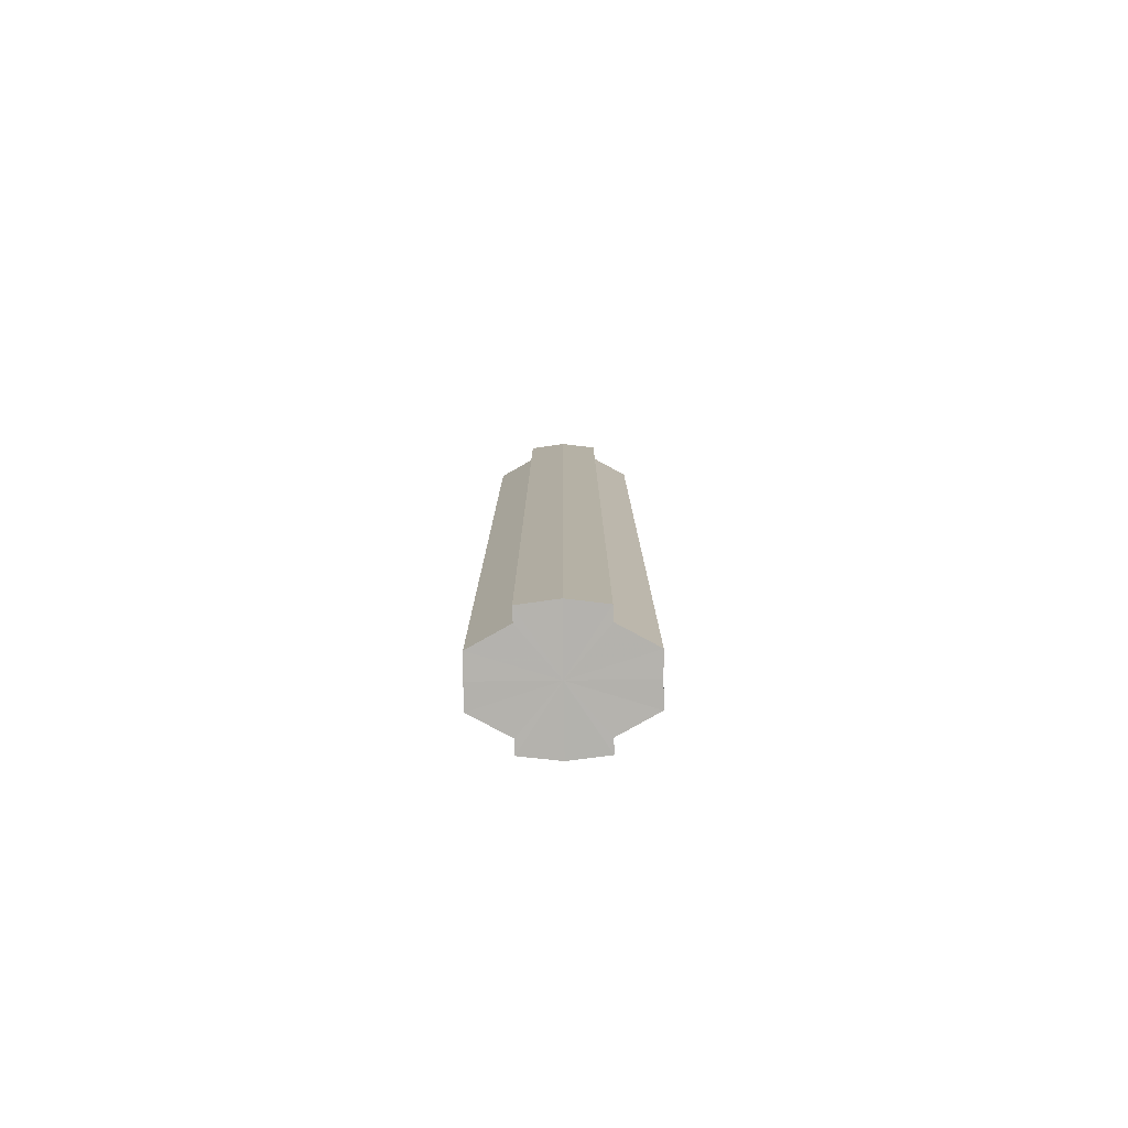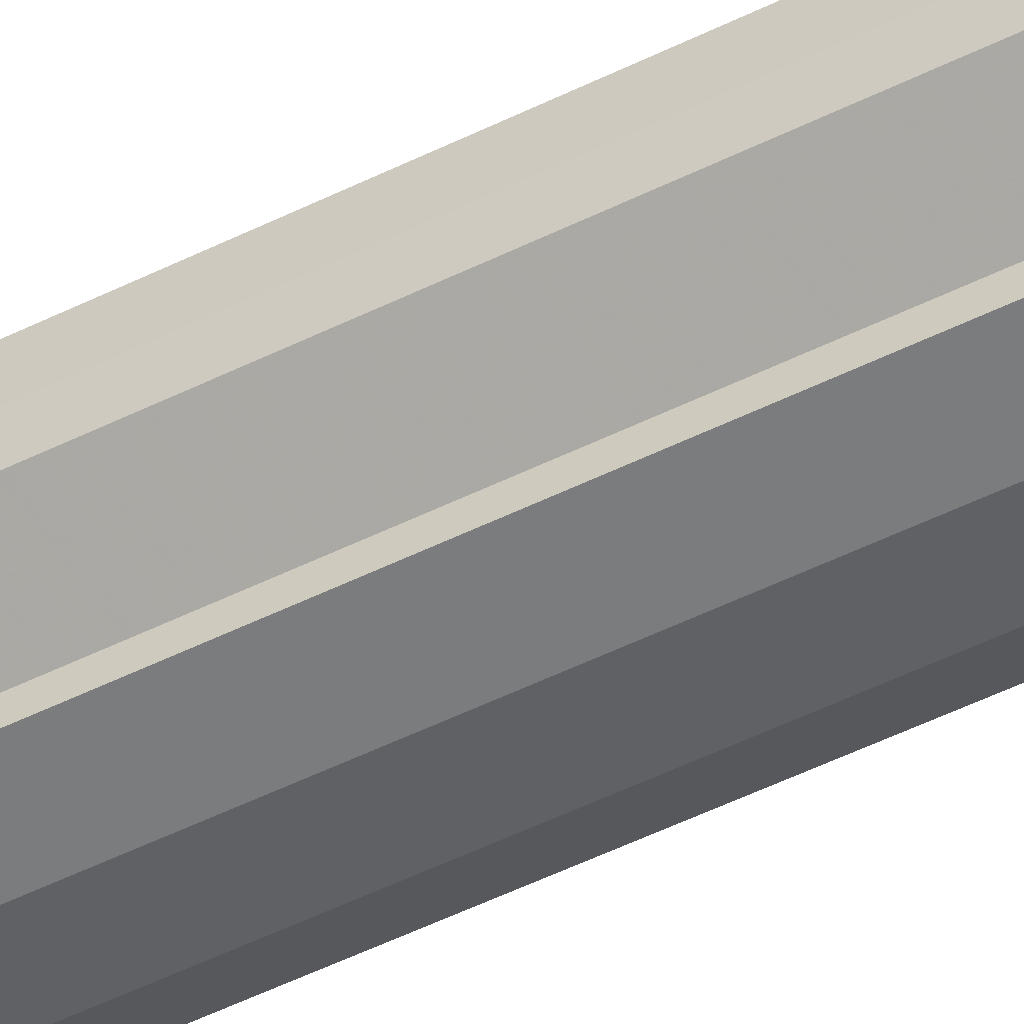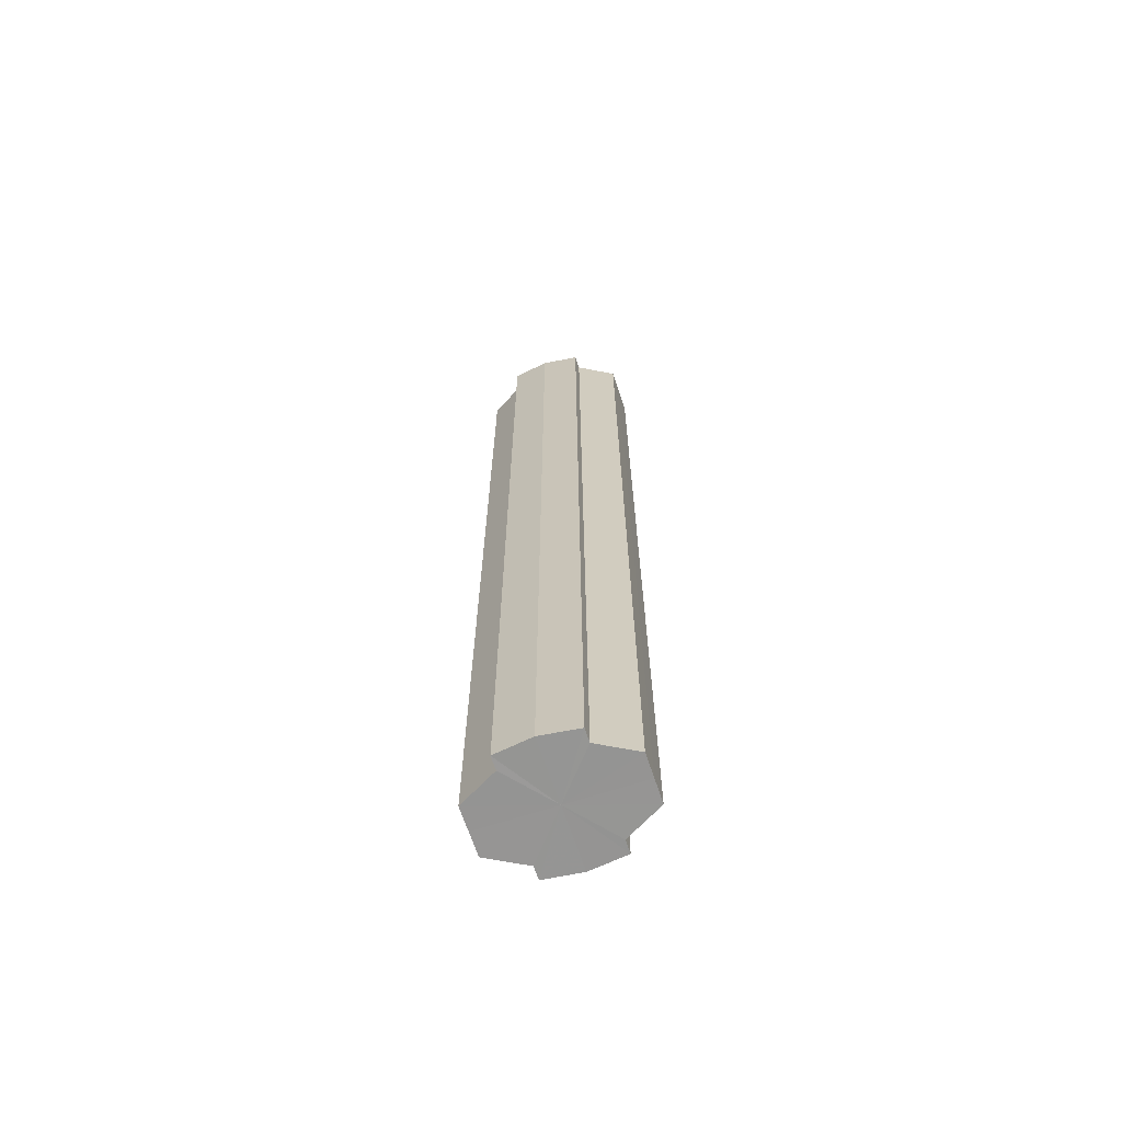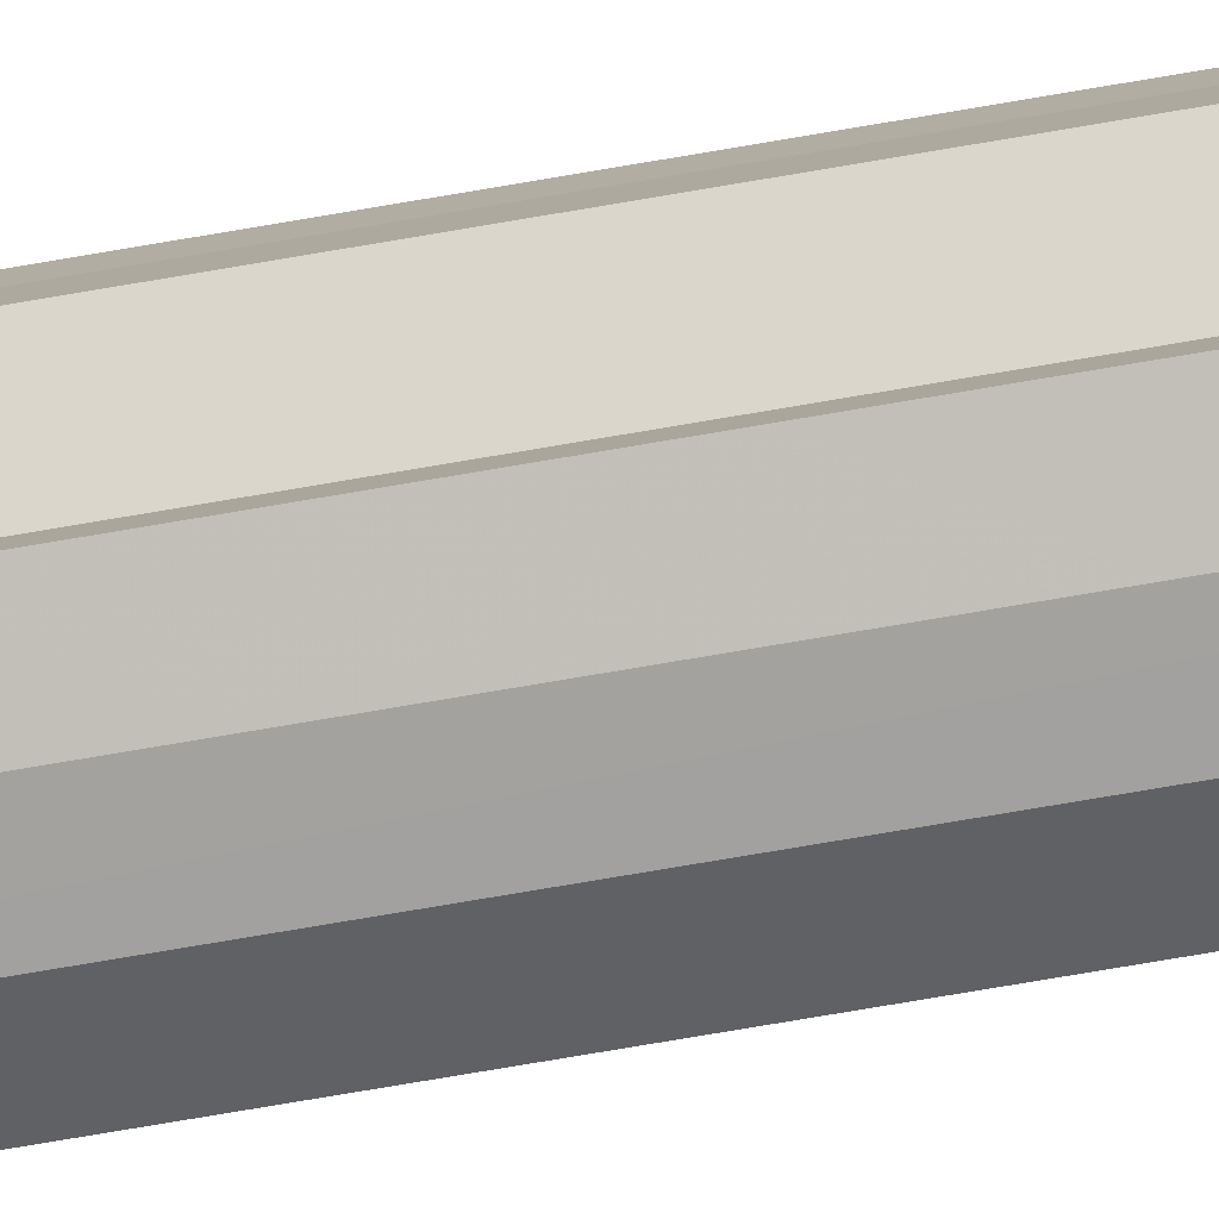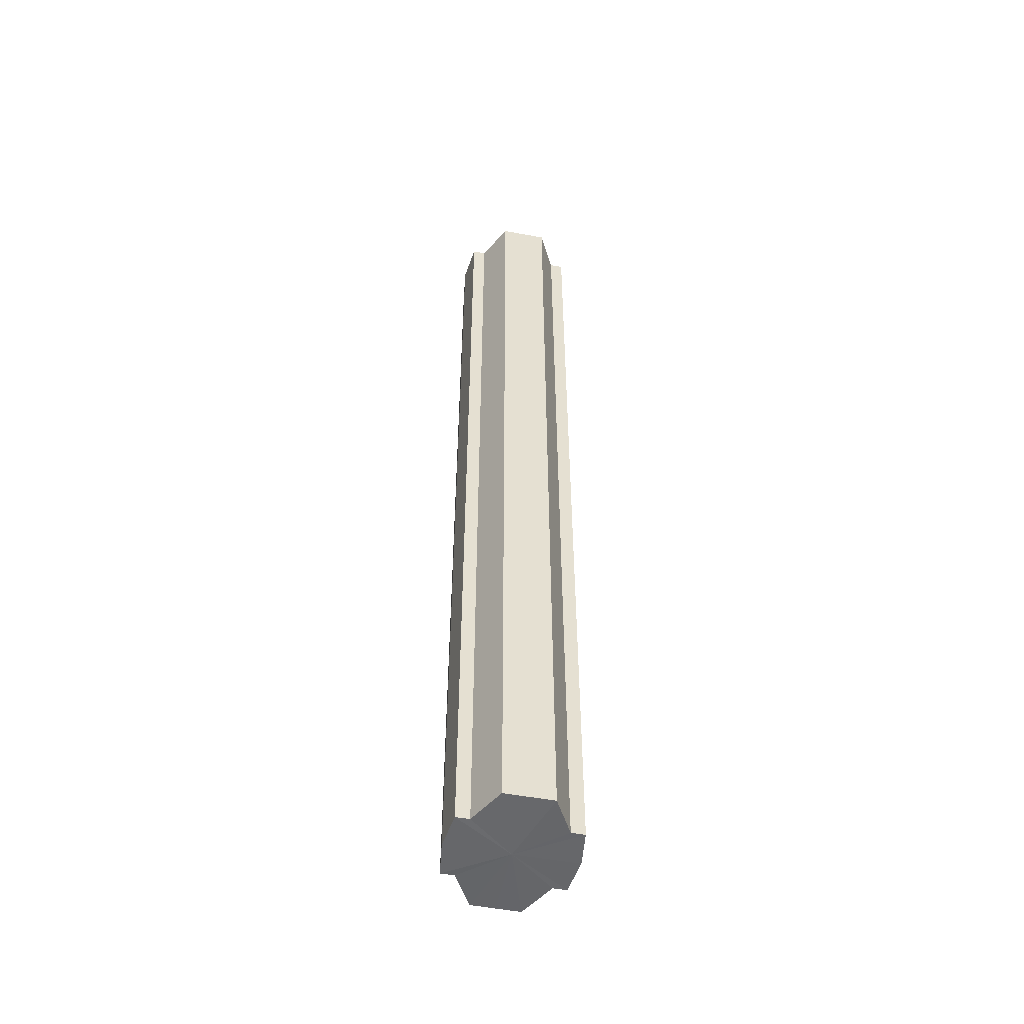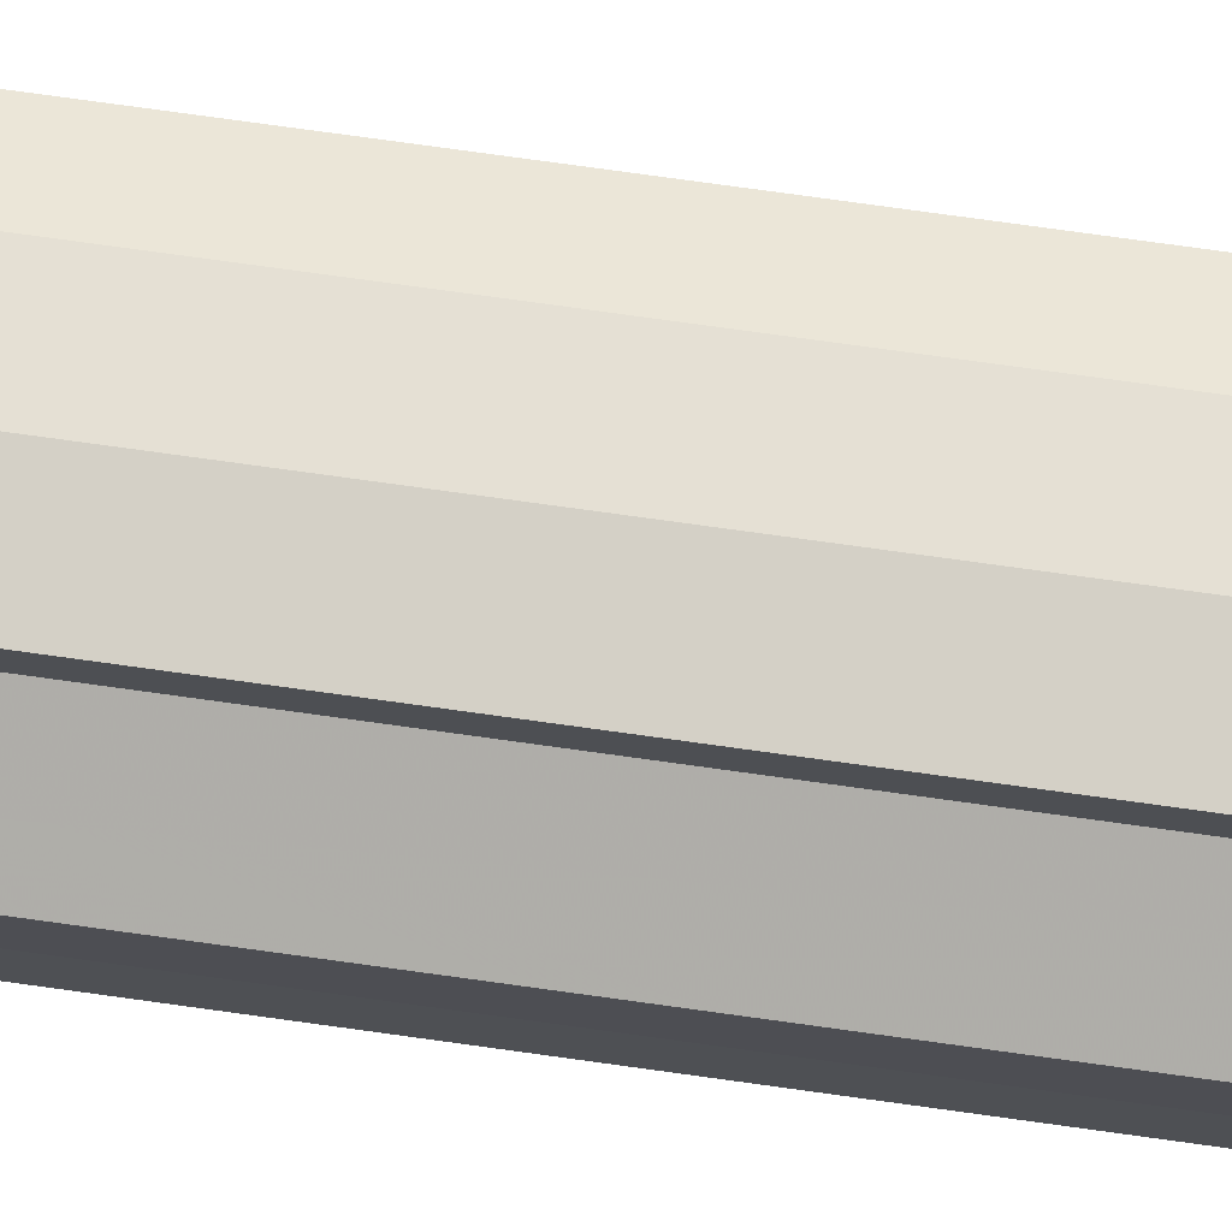
<metadata>
{"format":"obj","ext":"obj","renderer":"f3d","projection":"perspective","resolution":1024,"background":"white","views":[{"elev":-79.7,"azim":-179.4,"up":"+Y"},{"elev":-53.2,"azim":-62.3,"up":"+Z"},{"elev":-67.4,"azim":-161.7,"up":"+Y"},{"elev":-79.6,"azim":-80.5,"up":"+Z"},{"elev":-51.9,"azim":-101.4,"up":"+Y"},{"elev":73.4,"azim":-82.0,"up":"+Z"}]}
</metadata>
<code>
o 17634
v 2210 1869 14.56
v 2210 1869 14.57
v 2210 1869 14.56
v 2210 1869 14.58
v 2210 1869 14.57
v 2210 1869 14.58
v 2210 1869 14.58
v 2210 1869 14.56
v 2210 1869 14.56
v 2210 1869 14.55
v 2210 1869 14.55
v 2210 1869 14.55
v 2210 1869 14.55
v 2210 1869 14.55
v 2210 1869 14.55
v 2210 1869 14.56
v 2210 1869 14.56
v 2210 1869 14.56
v 2210 1869 14.56
v 2210 1869 14.57
v 2210 1869 14.57
v 2210 1869 14.58
v 2210 1869 14.58
v 2210 1869 14.58
v 2210 1869 14.58
v 2210 1869 14.56
v 2210 1869 14.58
v 2210 1869 14.58
v 2210 1869 14.57
v 2210 1869 14.56
v 2210 1869 14.56
v 2210 1869 14.55
v 2210 1869 14.58
v 2210 1869 14.58
v 2210 1869 14.58
v 2210 1869 14.58
v 2210 1869 14.58
v 2210 1869 14.58
v 2210 1869 14.57
v 2210 1869 14.58
v 2210 1869 14.58
v 2210 1869 14.58
v 2210 1869 14.58
v 2210 1869 14.56
v 2210 1869 14.56
v 2210 1869 14.55
v 2210 1869 14.55
v 2210 1869 14.55
v 2210 1869 14.55
v 2210 1869 14.55
v 2210 1869 14.55
v 2210 1869 14.56
v 2210 1869 14.55
v 2210 1869 14.55
v 2210 1869 14.55
v 2210 1869 14.56
v 2210 1869 14.56
v 2210 1869 14.55
v 2210 1869 14.55
v 2210 1869 14.57
v 2210 1869 14.56
v 2210 1869 14.55
v 2210 1869 14.55
v 2210 1869 14.55
v 2210 1869 14.55
v 2210 1869 14.58
v 2210 1869 14.57
v 2210 1869 14.58
v 2210 1869 14.58
v 2210 1869 14.58
v 2210 1869 14.58
v 2210 1869 14.57
v 2210 1869 14.58
v 2210 1869 14.56
v 2210 1869 14.57
v 2210 1869 14.56
v 2210 1869 14.56
v 2210 1869 14.55
v 2210 1869 14.56
v 2210 1869 14.55
v 2210 1869 14.55
v 2210 1869 14.56
v 2210 1869 14.56
v 2210 1869 14.57
v 2210 1869 14.56
v 2210 1869 14.58
v 2210 1869 14.55
v 2210 1869 14.58
v 2210 1869 14.55
v 2210 1869 14.58
v 2210 1869 14.55
v 2210 1869 14.58
v 2210 1869 14.55
v 2210 1869 14.58
v 2210 1869 14.55
v 2210 1869 14.57
v 2210 1869 14.56
v 2210 1869 14.56
f 1 2 3
f 2 4 5
f 4 6 7
f 8 1 9
f 10 8 11
f 12 10 13
f 13 14 15
f 15 16 17
f 17 18 19
f 19 20 21
f 21 22 23
f 23 24 25
f 26 24 27
f 26 28 24
f 26 27 29
f 26 29 30
f 26 30 31
f 26 31 32
f 26 33 28
f 34 33 35
f 26 36 33
f 37 38 34
f 26 39 36
f 40 41 37
f 41 42 43
f 26 44 39
f 26 45 44
f 26 46 45
f 26 47 46
f 26 48 47
f 26 49 48
f 26 32 49
f 50 47 51
f 52 53 50
f 54 49 55
f 56 57 52
f 58 59 54
f 60 61 56
f 62 63 58
f 63 64 65
f 66 67 60
f 68 69 66
f 70 71 68
f 71 72 73
f 72 74 75
f 74 76 77
f 76 78 79
f 78 80 81
f 82 83 84
f 82 85 83
f 82 84 86
f 82 87 85
f 82 86 88
f 82 89 87
f 82 88 90
f 82 91 89
f 82 90 92
f 82 93 91
f 82 92 94
f 82 95 93
f 82 94 96
f 82 97 95
f 82 96 98
f 82 98 97

</code>
